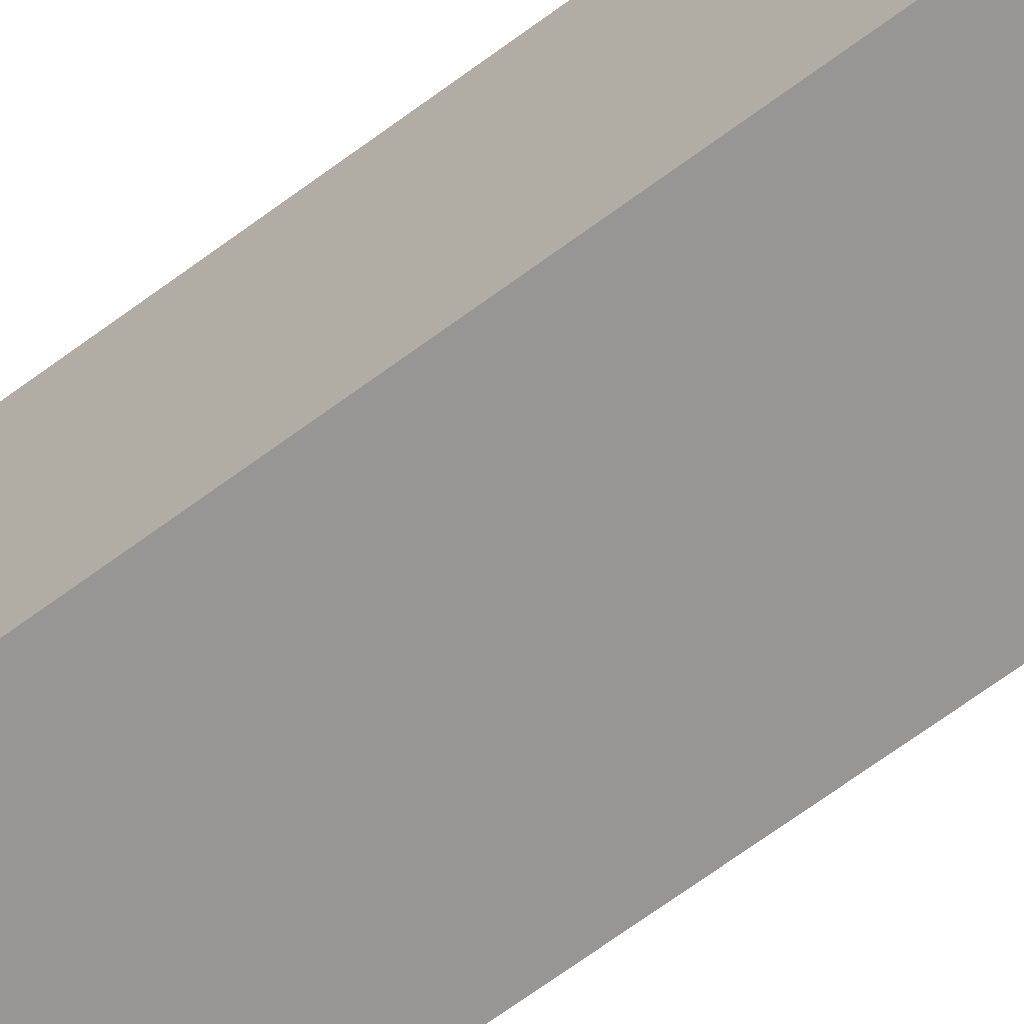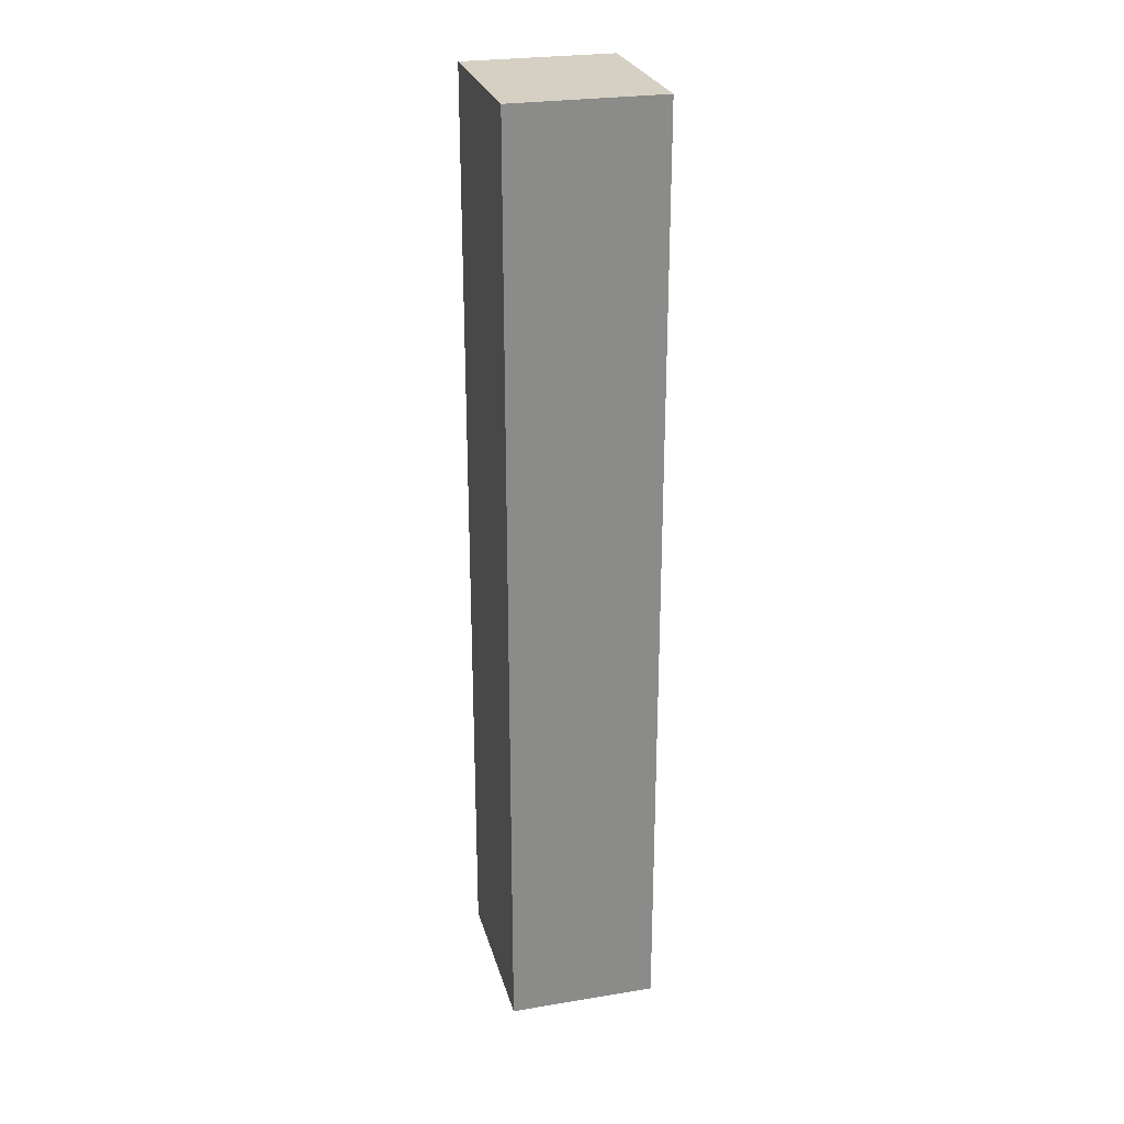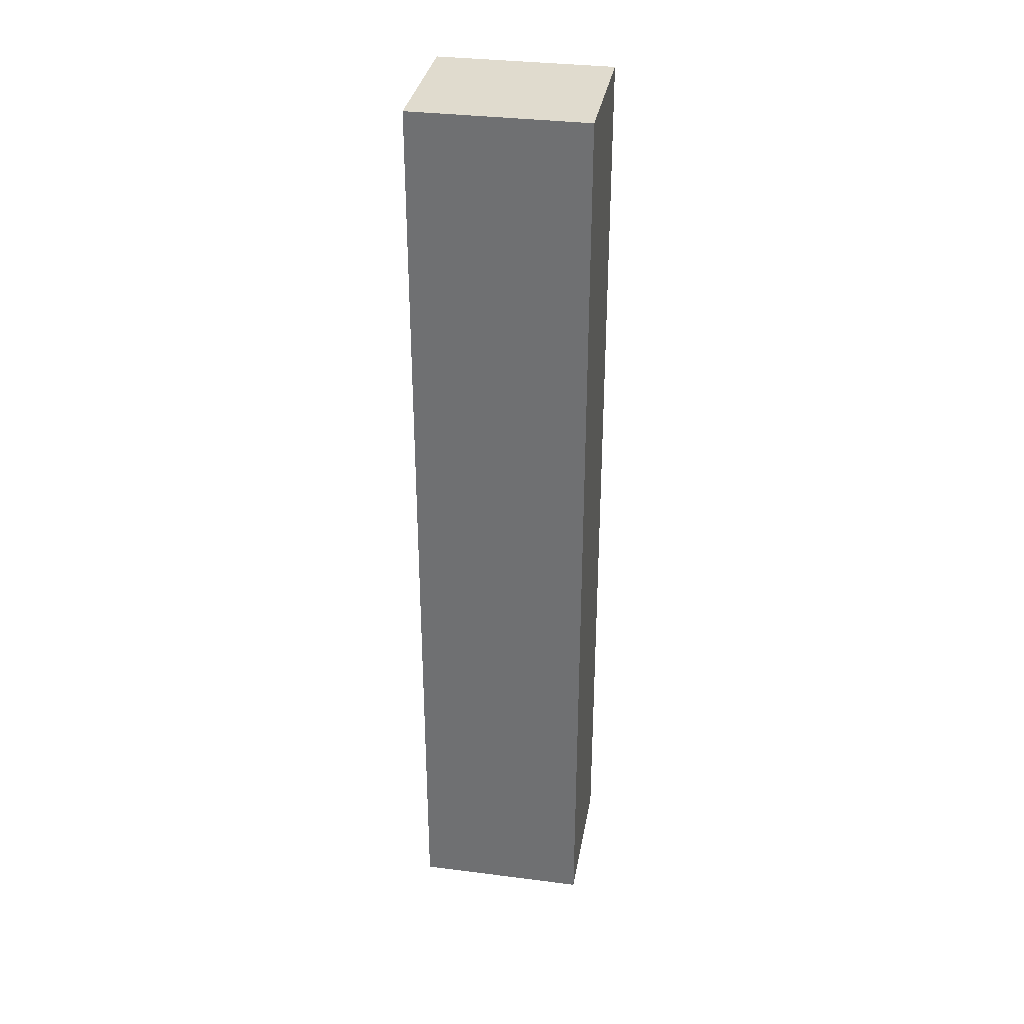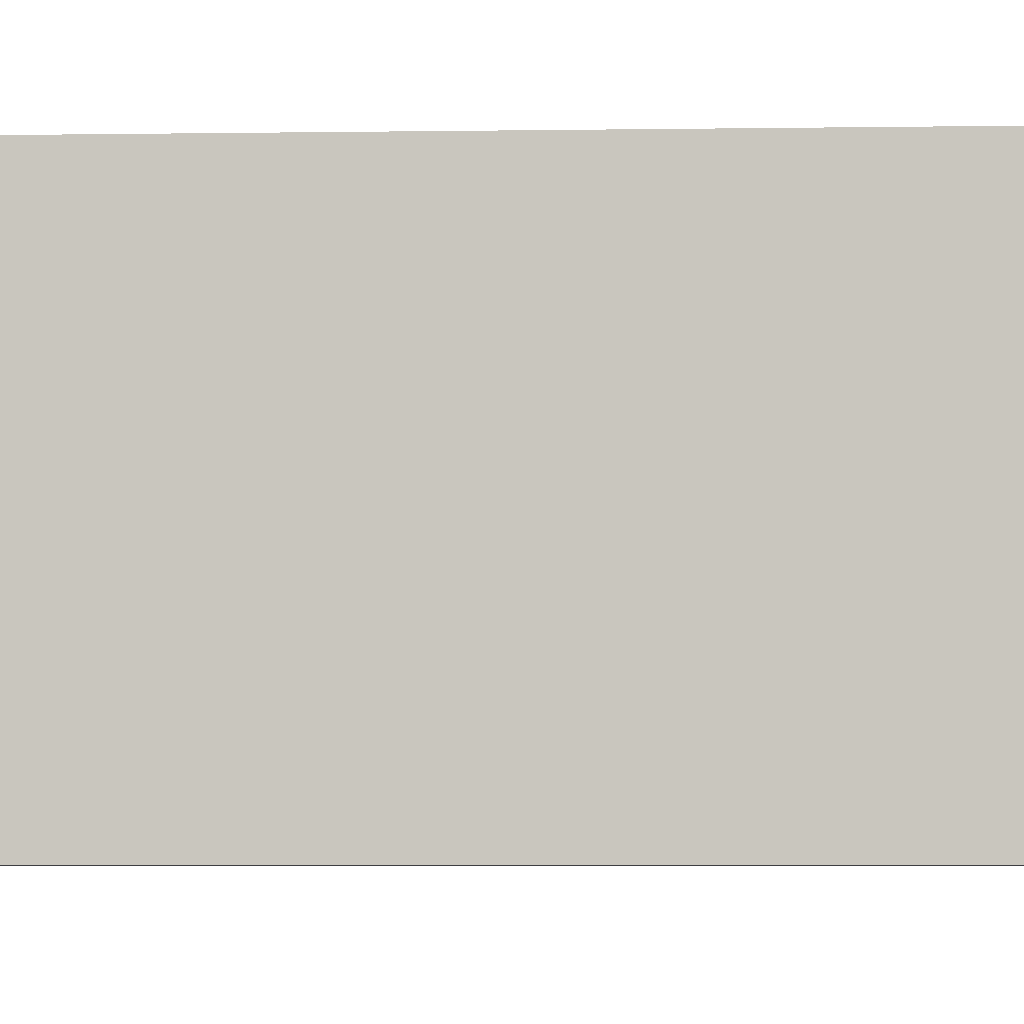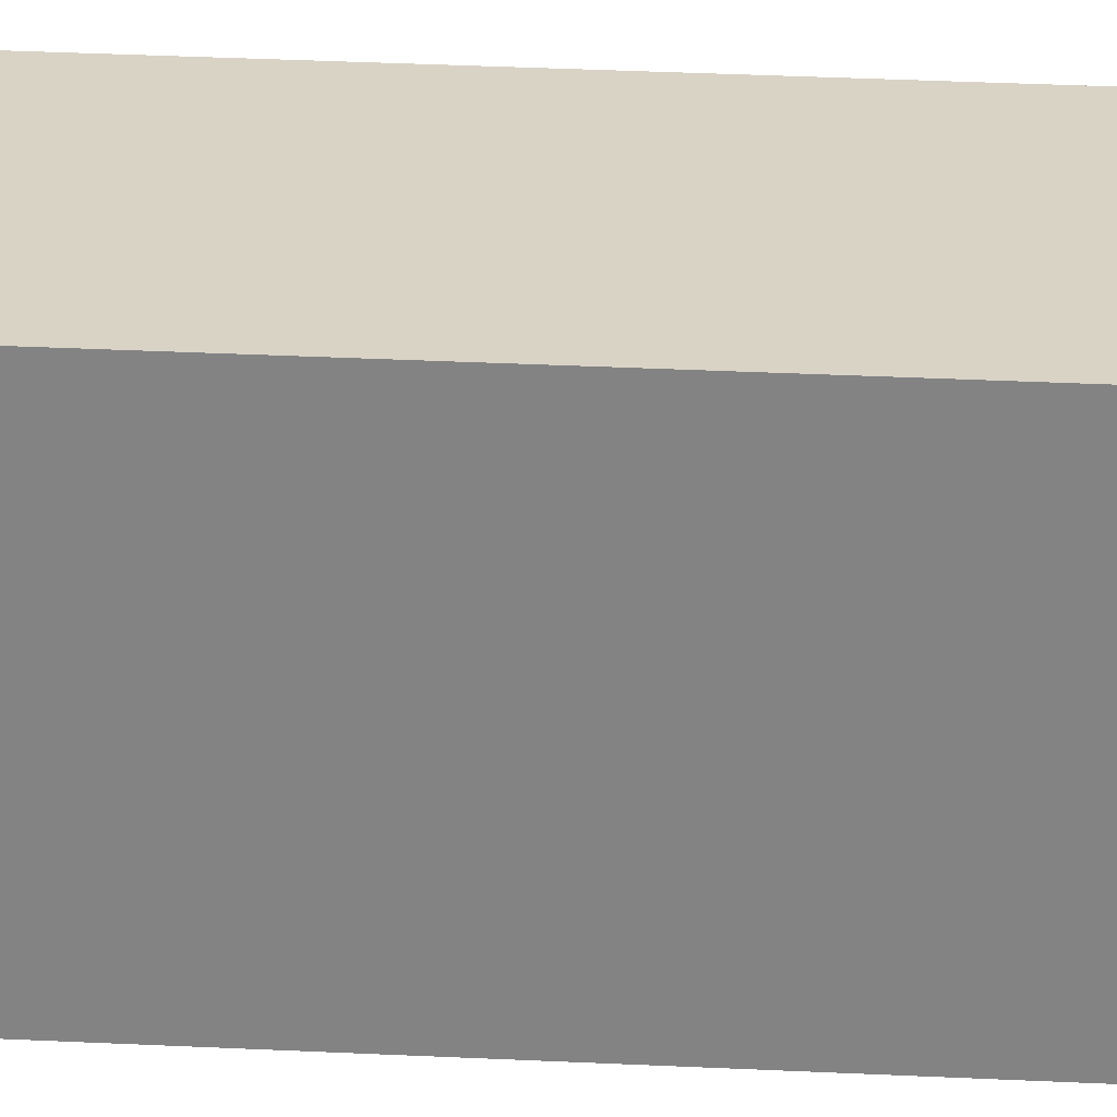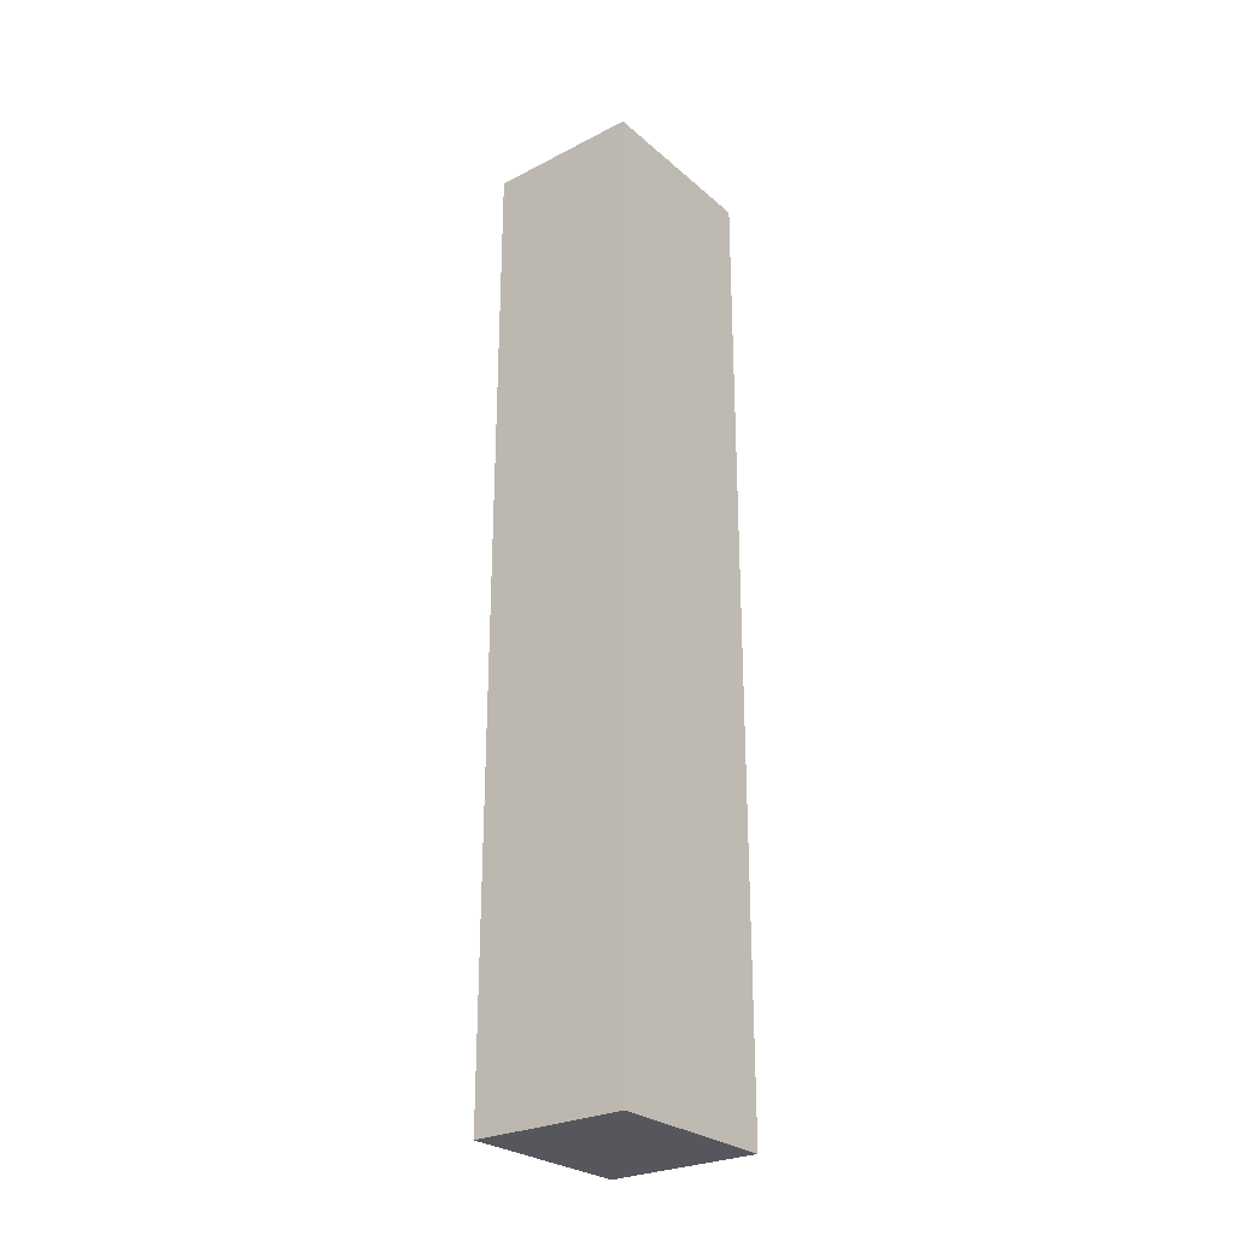
<metadata>
{"format":"obj","ext":"obj","renderer":"f3d","projection":"perspective","resolution":1024,"background":"white","views":[{"elev":-67.8,"azim":-53.4,"up":"+Z"},{"elev":26.3,"azim":165.5,"up":"+Y"},{"elev":33.6,"azim":99.9,"up":"+Y"},{"elev":-2.7,"azim":95.4,"up":"+Z"},{"elev":28.3,"azim":94.4,"up":"+Z"},{"elev":-27.6,"azim":38.0,"up":"+Y"}]}
</metadata>
<code>
o Chip_holder
v 36 59 4.4
v 36 59 0.9
v 39 59 0.9
v 39 59 4.4
v 39 78 0.9
v 39 78 4.4
v 36 78 0.9
v 36 78 4.4
f 1 2 3
f 3 4 1
f 4 3 5
f 5 6 4
f 6 5 7
f 7 8 6
f 8 7 2
f 2 1 8
f 8 1 4
f 4 6 8
f 5 3 2
f 2 7 5

</code>
